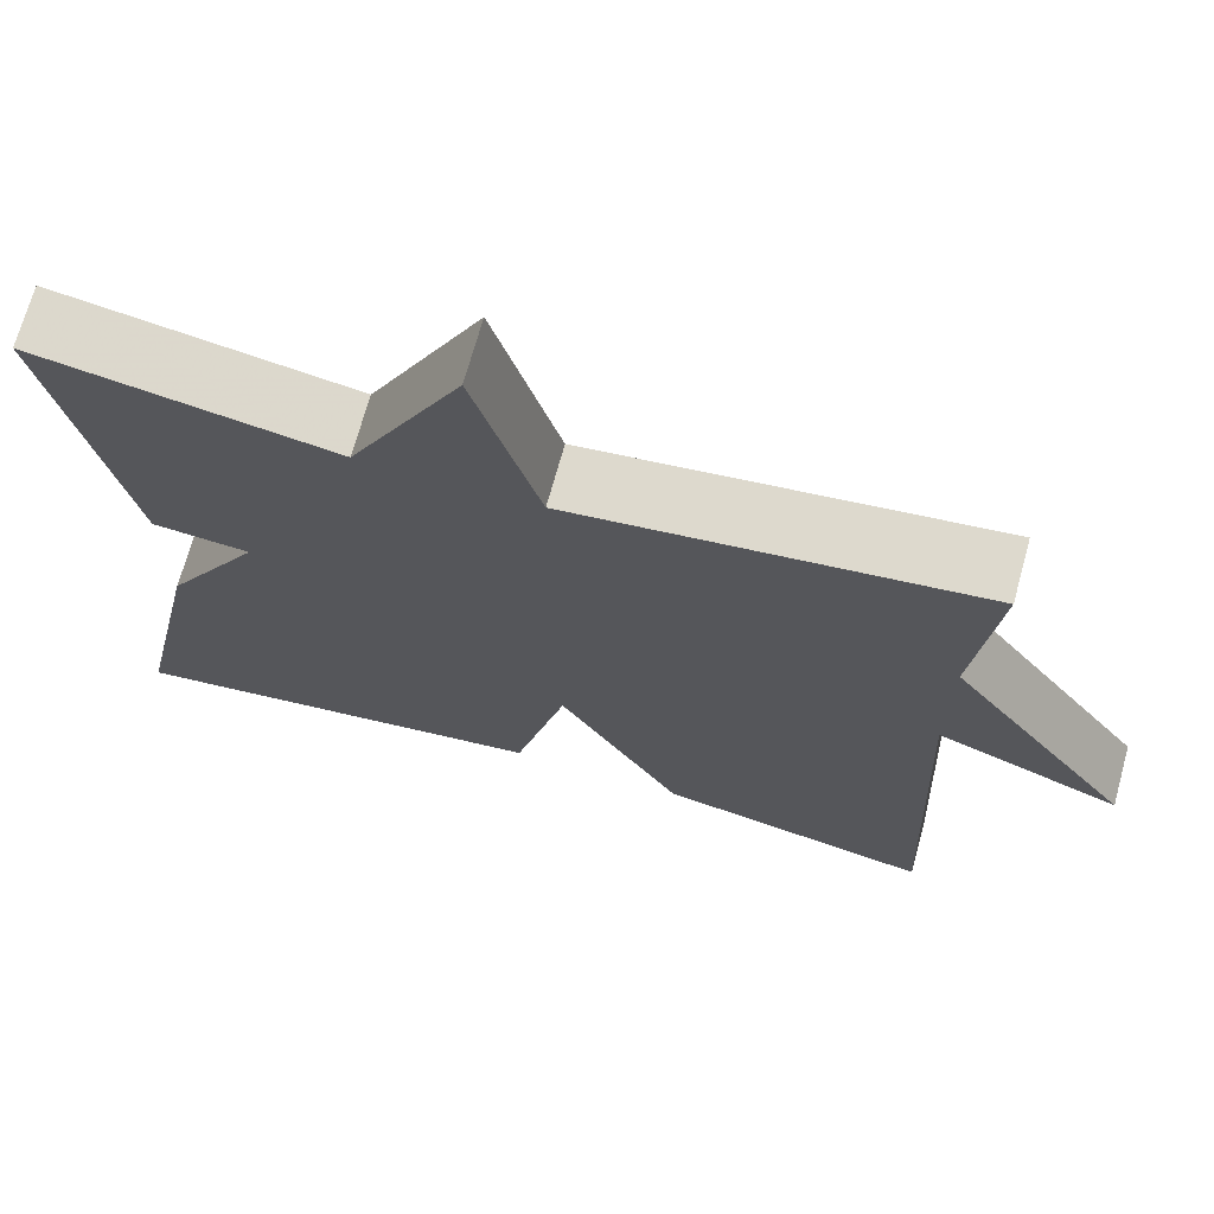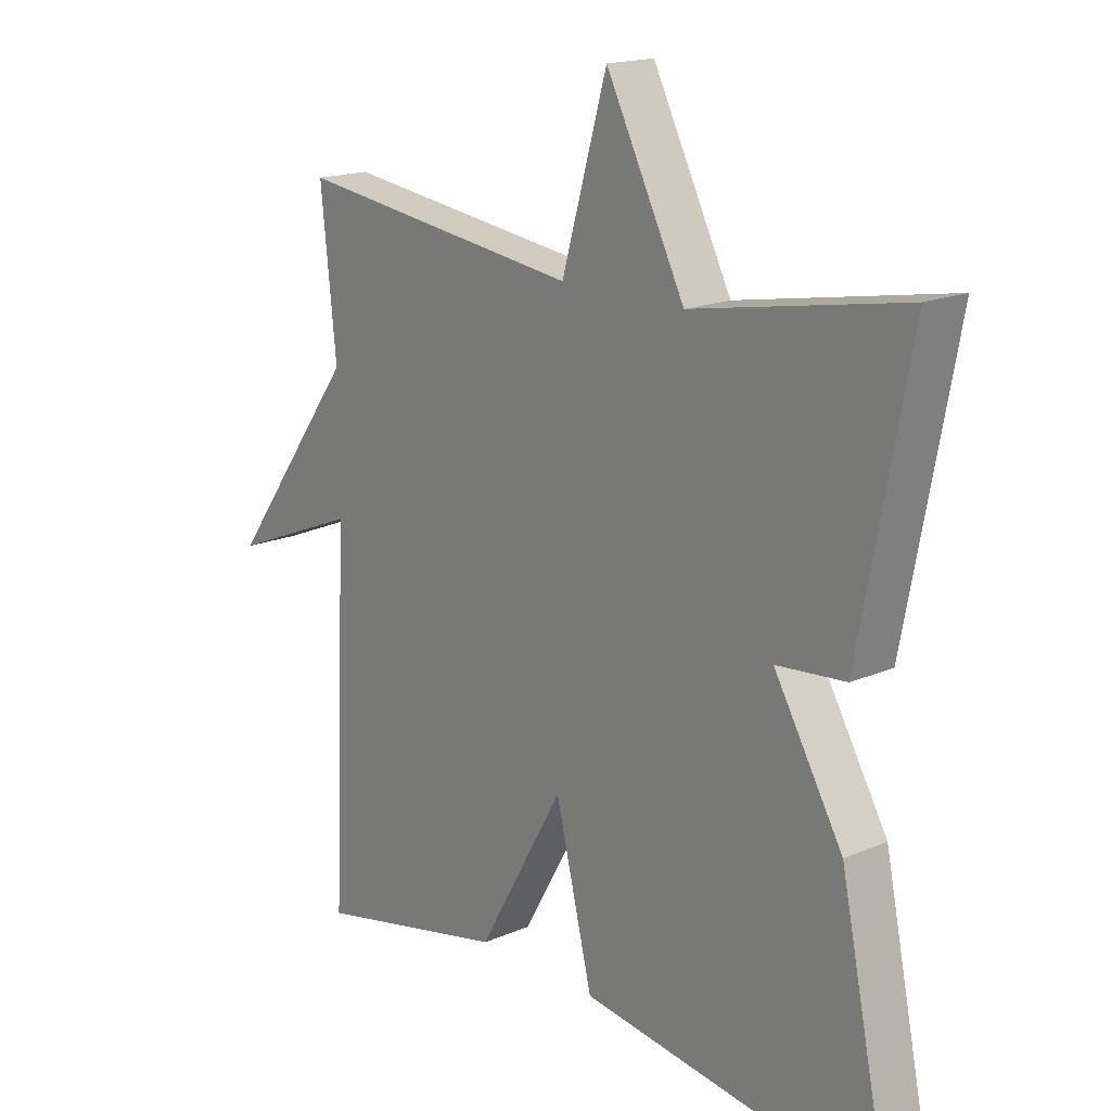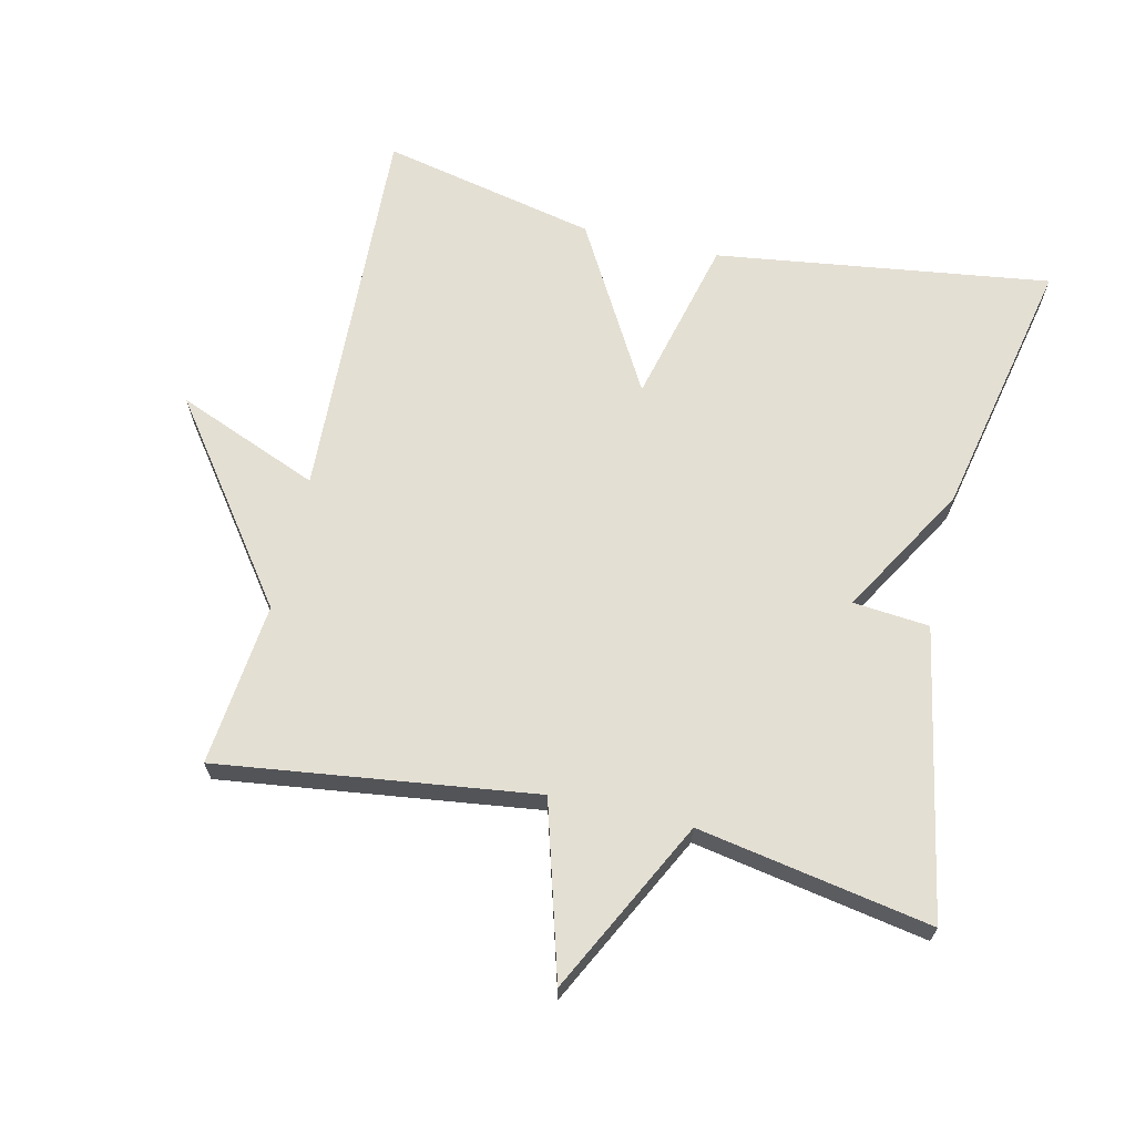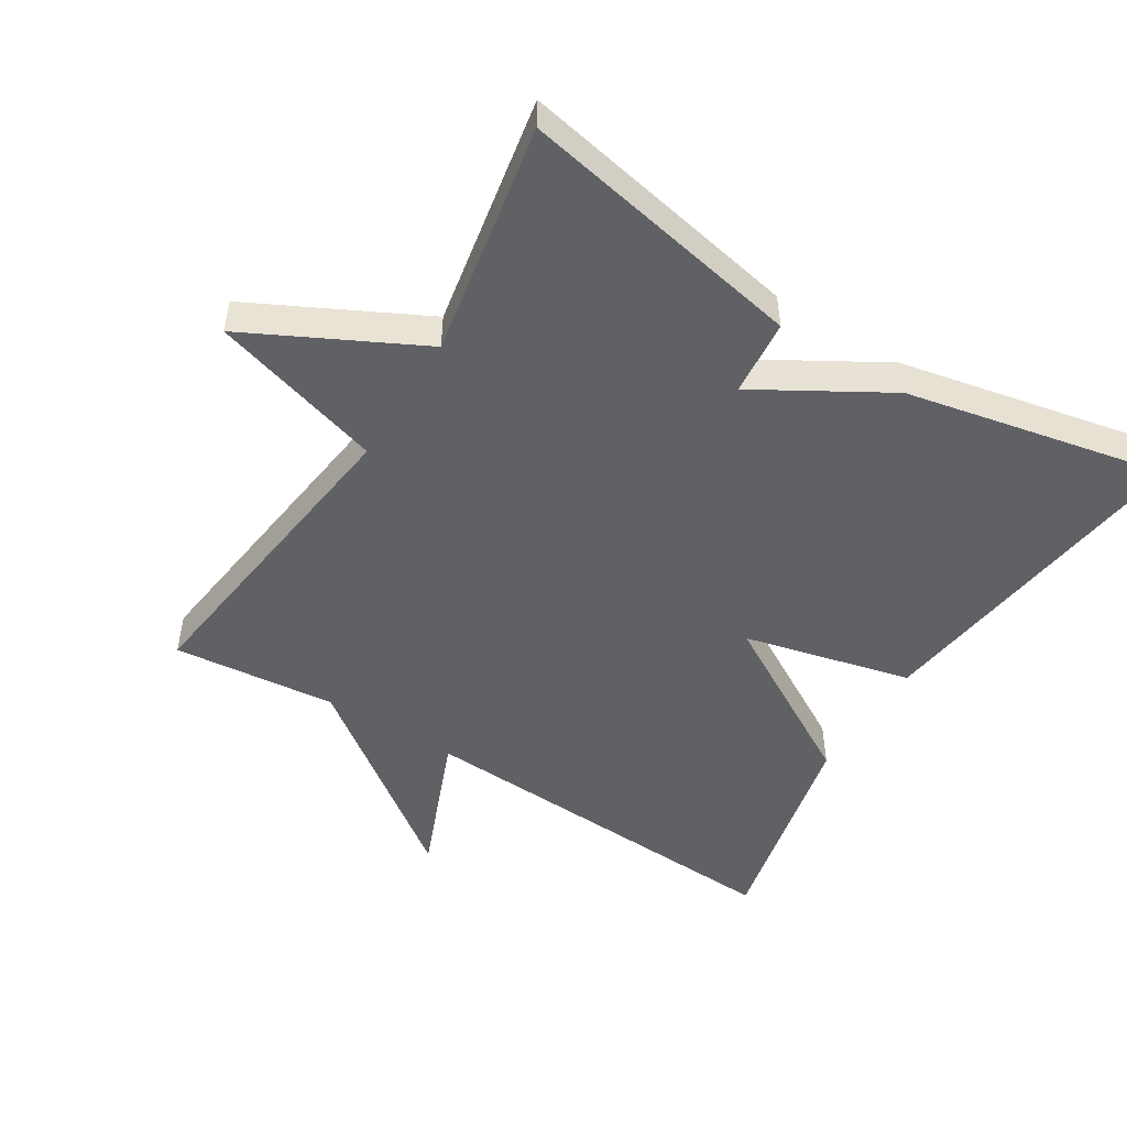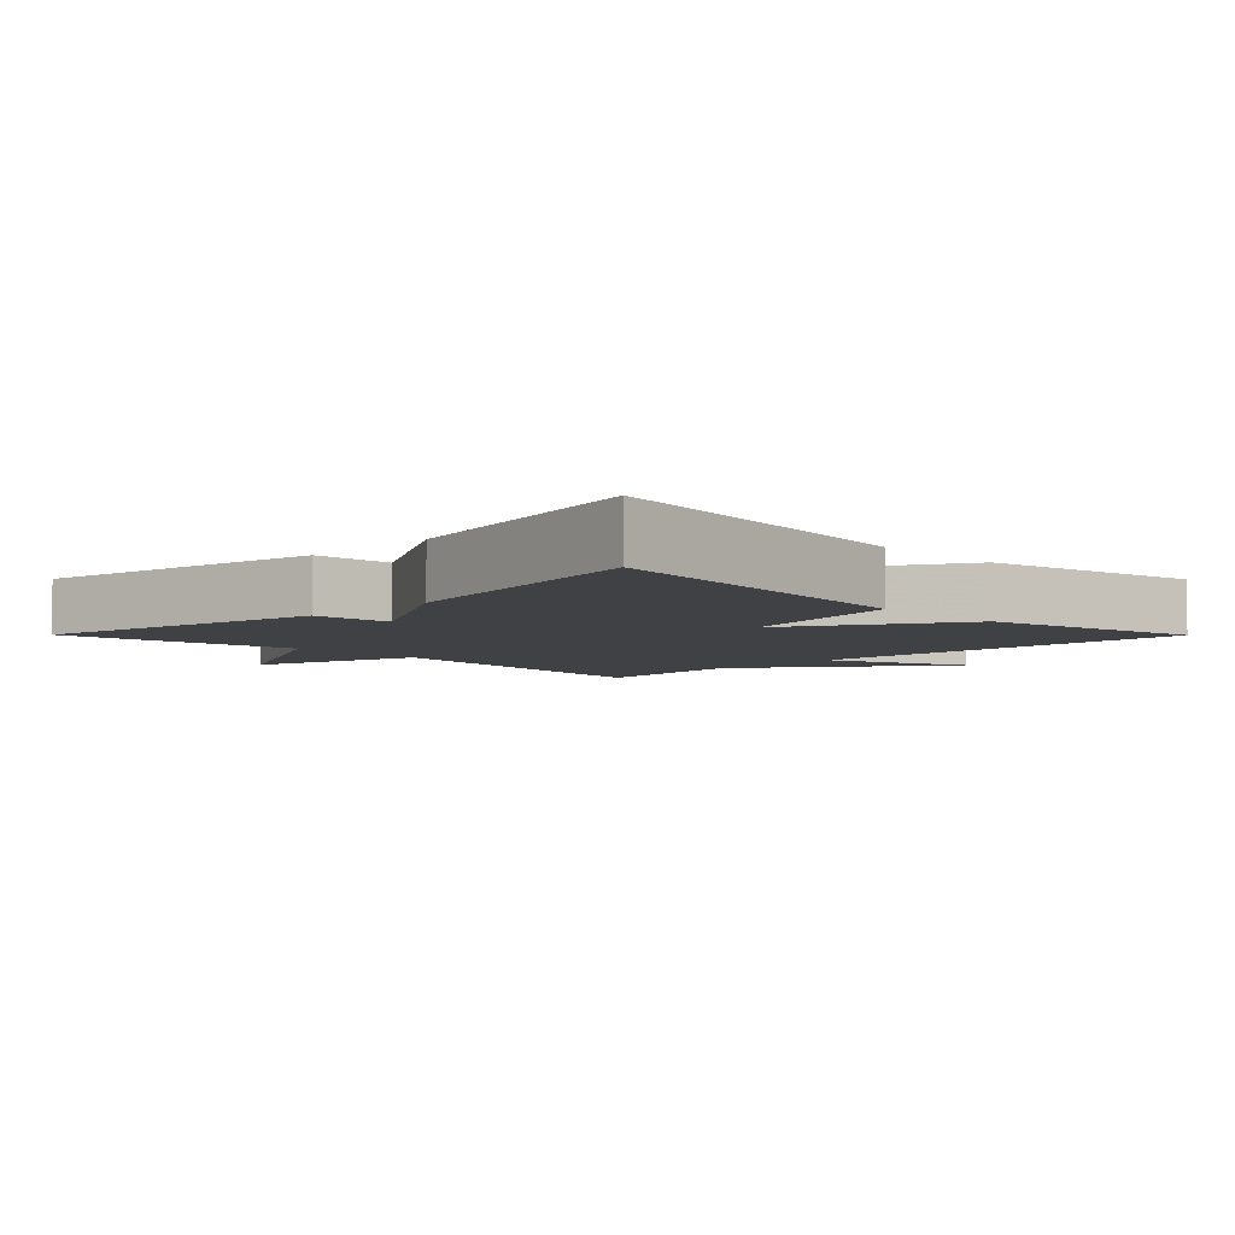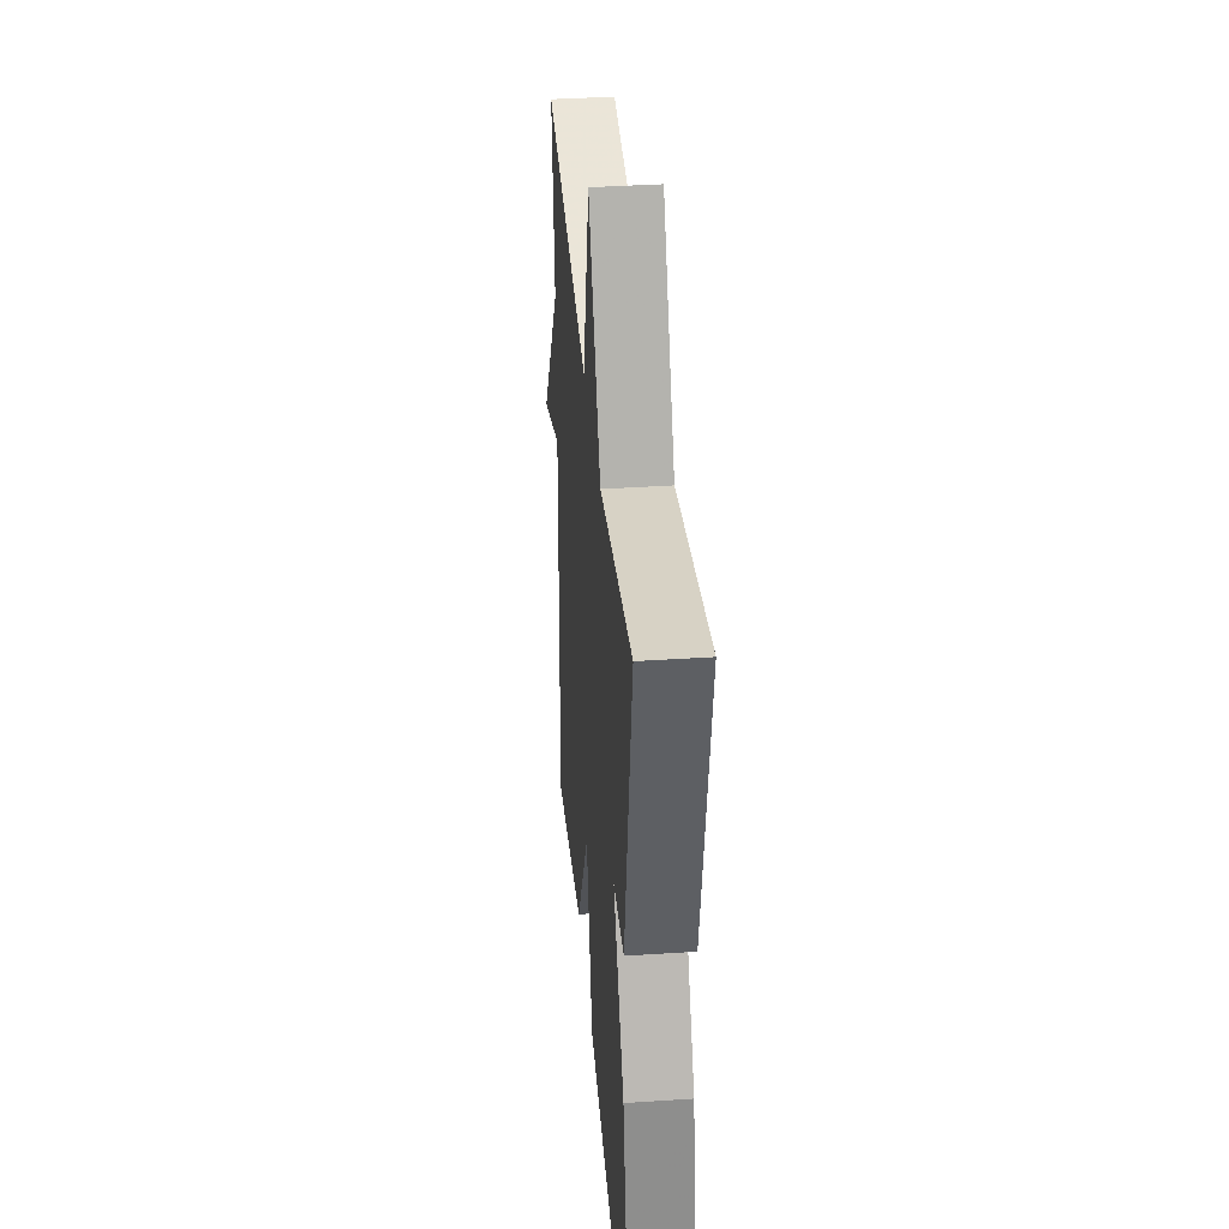
<metadata>
{"format":"obj","ext":"obj","renderer":"f3d","projection":"perspective","resolution":1024,"background":"white","views":[{"elev":70.3,"azim":-164.6,"up":"+Z"},{"elev":17.1,"azim":49.2,"up":"+Z"},{"elev":66.6,"azim":13.1,"up":"+Y"},{"elev":-50.2,"azim":58.2,"up":"+Y"},{"elev":-5.7,"azim":134.8,"up":"+Y"},{"elev":37.5,"azim":85.1,"up":"+Z"}]}
</metadata>
<code>
v -0.5 0.07 0.5
v -0.039 0.07 0.439
v 0.034 0.07 0.69
v 0.161 0.07 0.439
v 0.5 0.07 0.5
v 0.42 0.07 0.082
v 0.309 0.07 0.072
v 0.42 0.07 -0.118
v 0.5 0.07 -0.5
v 0.013 0.07 -0.432
v -0.047 0.07 -0.188
v -0.187 0.07 -0.432
v -0.5 0.07 -0.5
v -0.475 0.07 0.062
v -0.683 0.07 -0.022
v -0.475 0.07 0.262
v -0.5 0 0.5
v -0.039 0 0.439
v 0.034 0 0.69
v 0.161 0 0.439
v 0.5 0 0.5
v 0.42 0 0.082
v 0.309 0 0.072
v 0.42 0 -0.118
v 0.5 0 -0.5
v 0.013 0 -0.432
v -0.047 0 -0.188
v -0.187 0 -0.432
v -0.5 0 -0.5
v -0.475 0 0.062
v -0.683 0 -0.022
v -0.475 0 0.262
f 14 15 16
f 11 12 13 14
f 11 14 16
f 9 10 11
f 8 9 11
f 7 8 11
f 16 1 2
f 11 16 2
f 7 11 2
f 4 5 6 7
f 2 3 4 7
f 32 31 30
f 30 29 28 27
f 32 30 27
f 27 26 25
f 27 25 24
f 27 24 23
f 18 17 32
f 18 32 27
f 18 27 23
f 23 22 21 20
f 23 20 19 18
f 1 17 18 2
f 2 18 19 3
f 3 19 20 4
f 4 20 21 5
f 5 21 22 6
f 6 22 23 7
f 7 23 24 8
f 8 24 25 9
f 9 25 26 10
f 10 26 27 11
f 11 27 28 12
f 12 28 29 13
f 13 29 30 14
f 14 30 31 15
f 15 31 32 16
f 16 32 17 1

</code>
